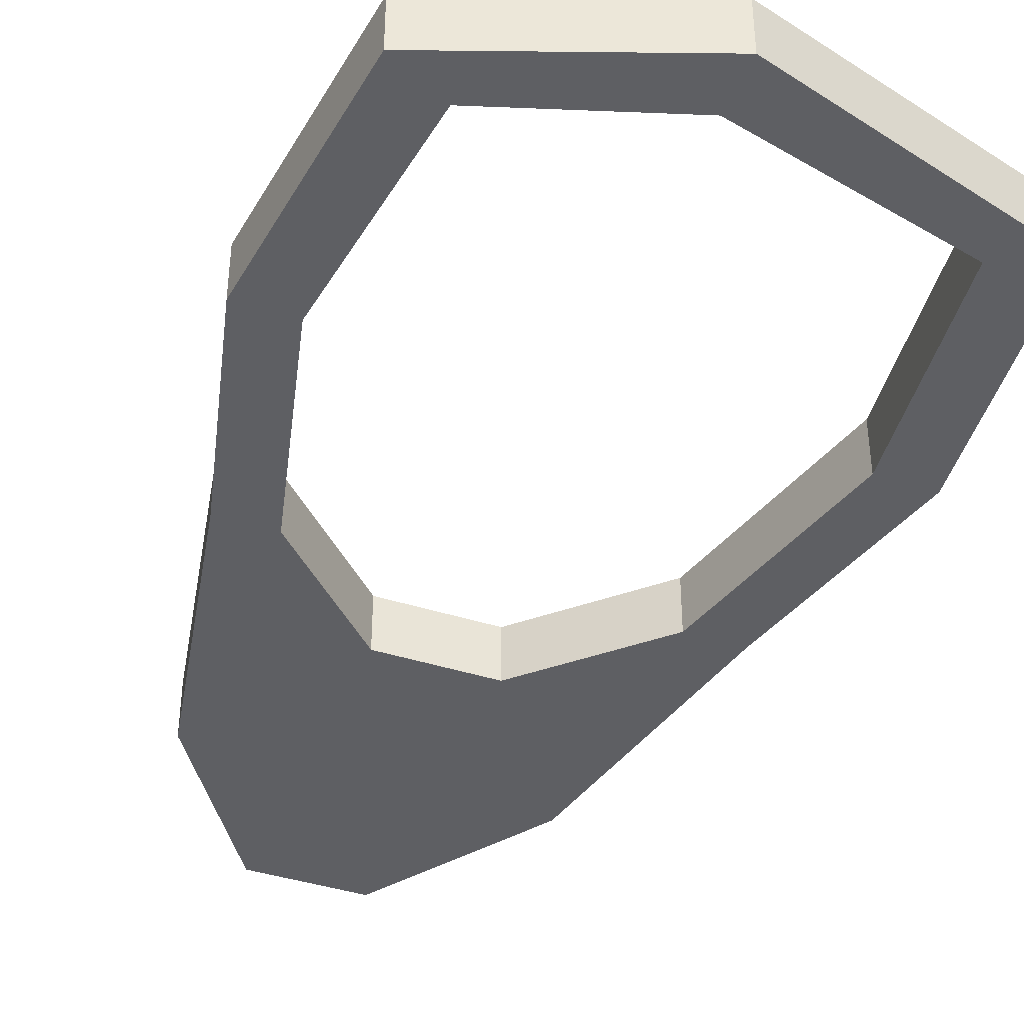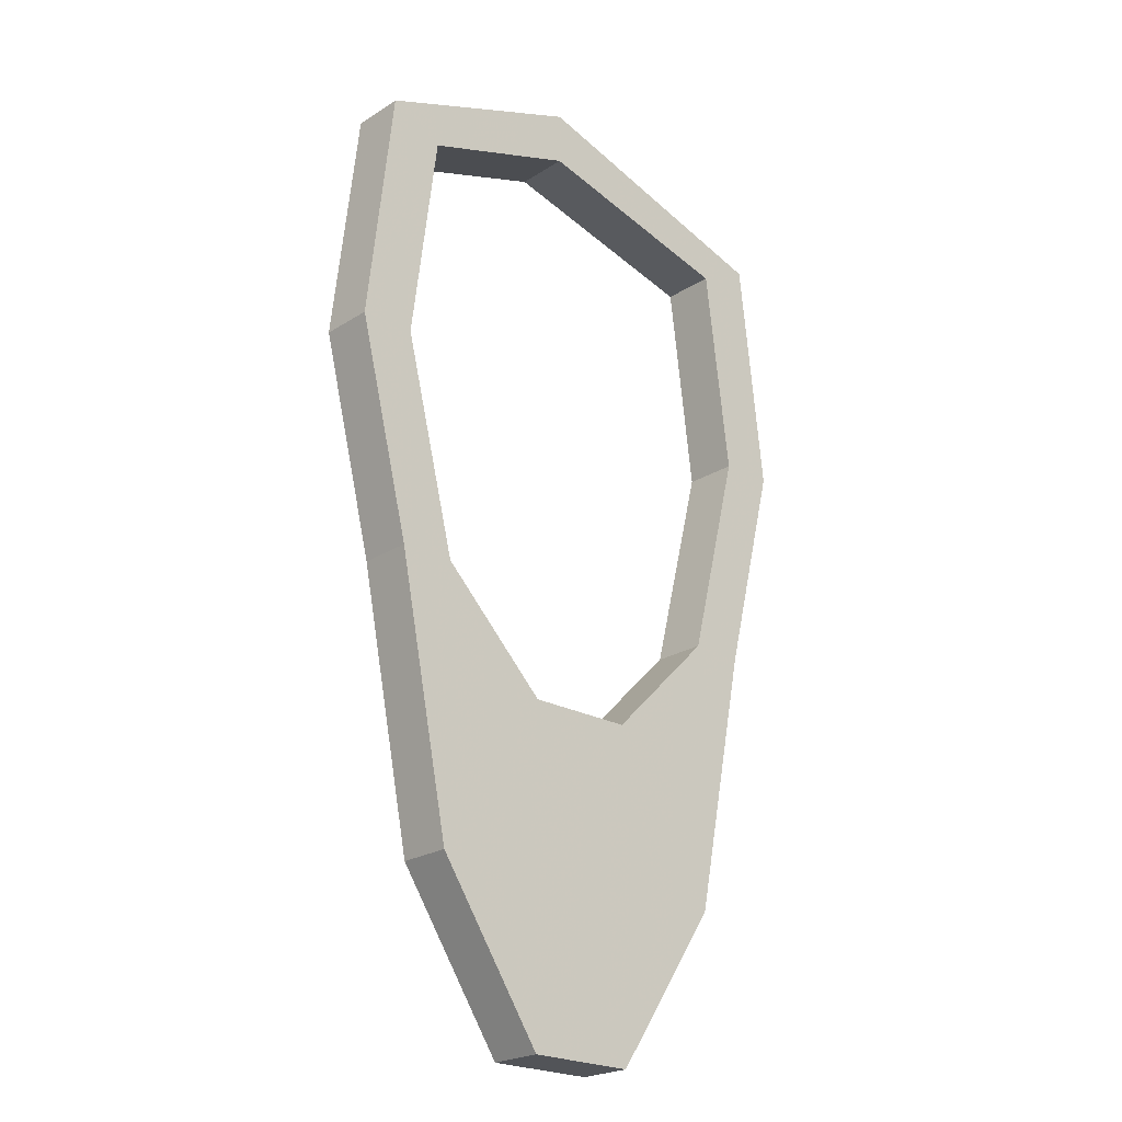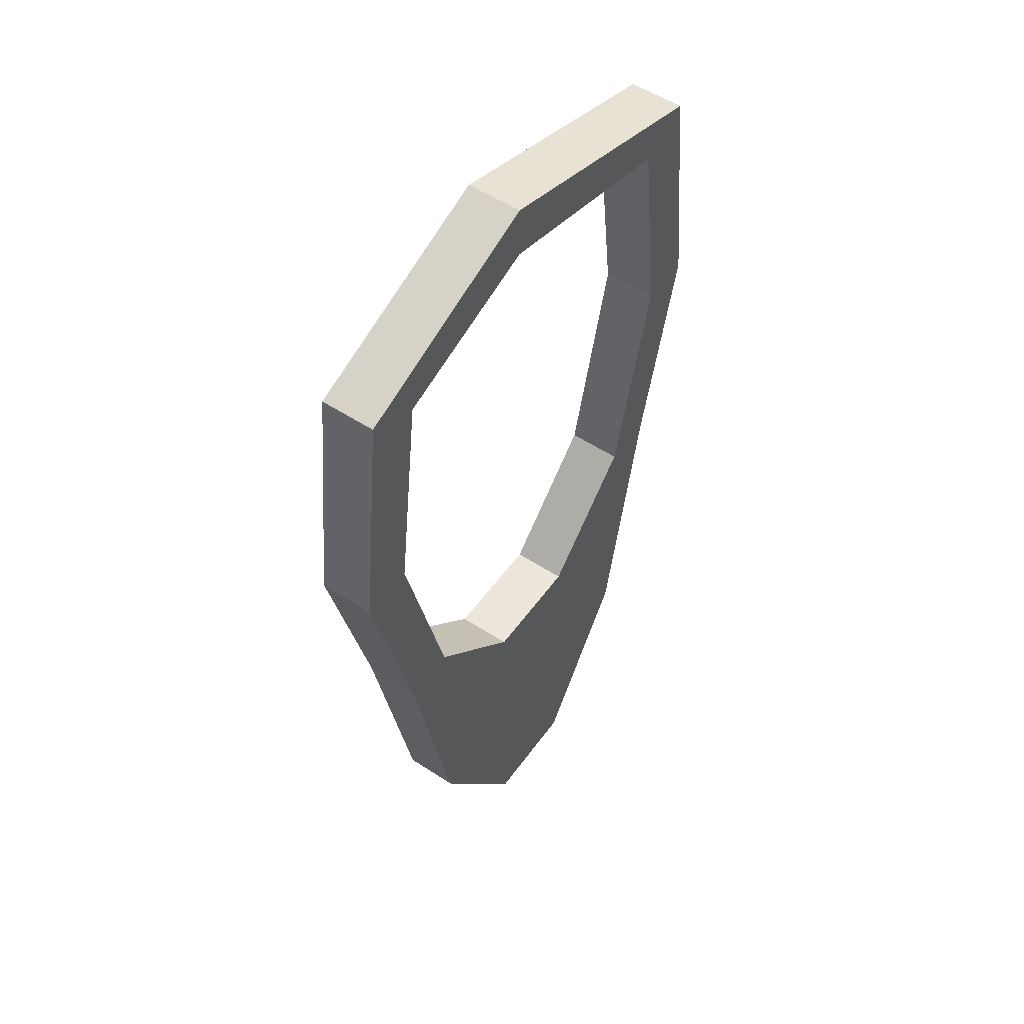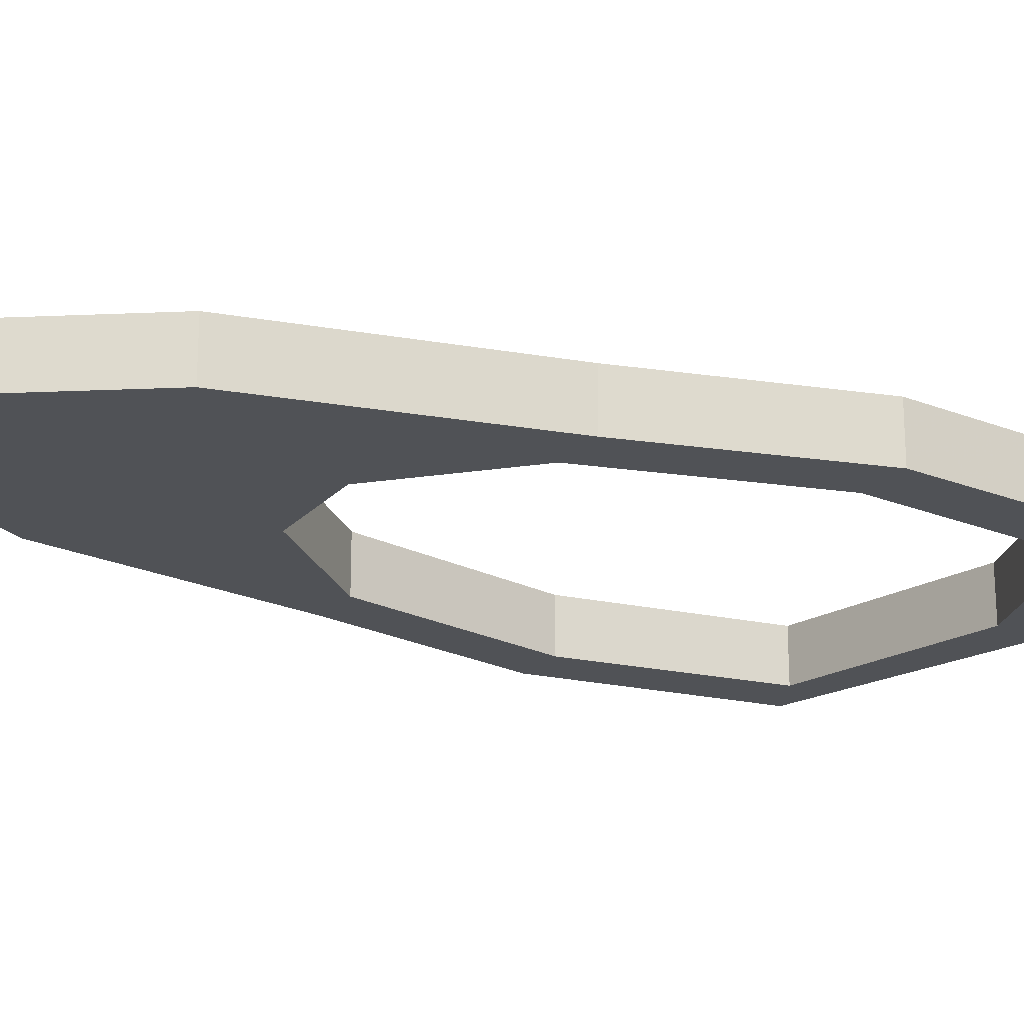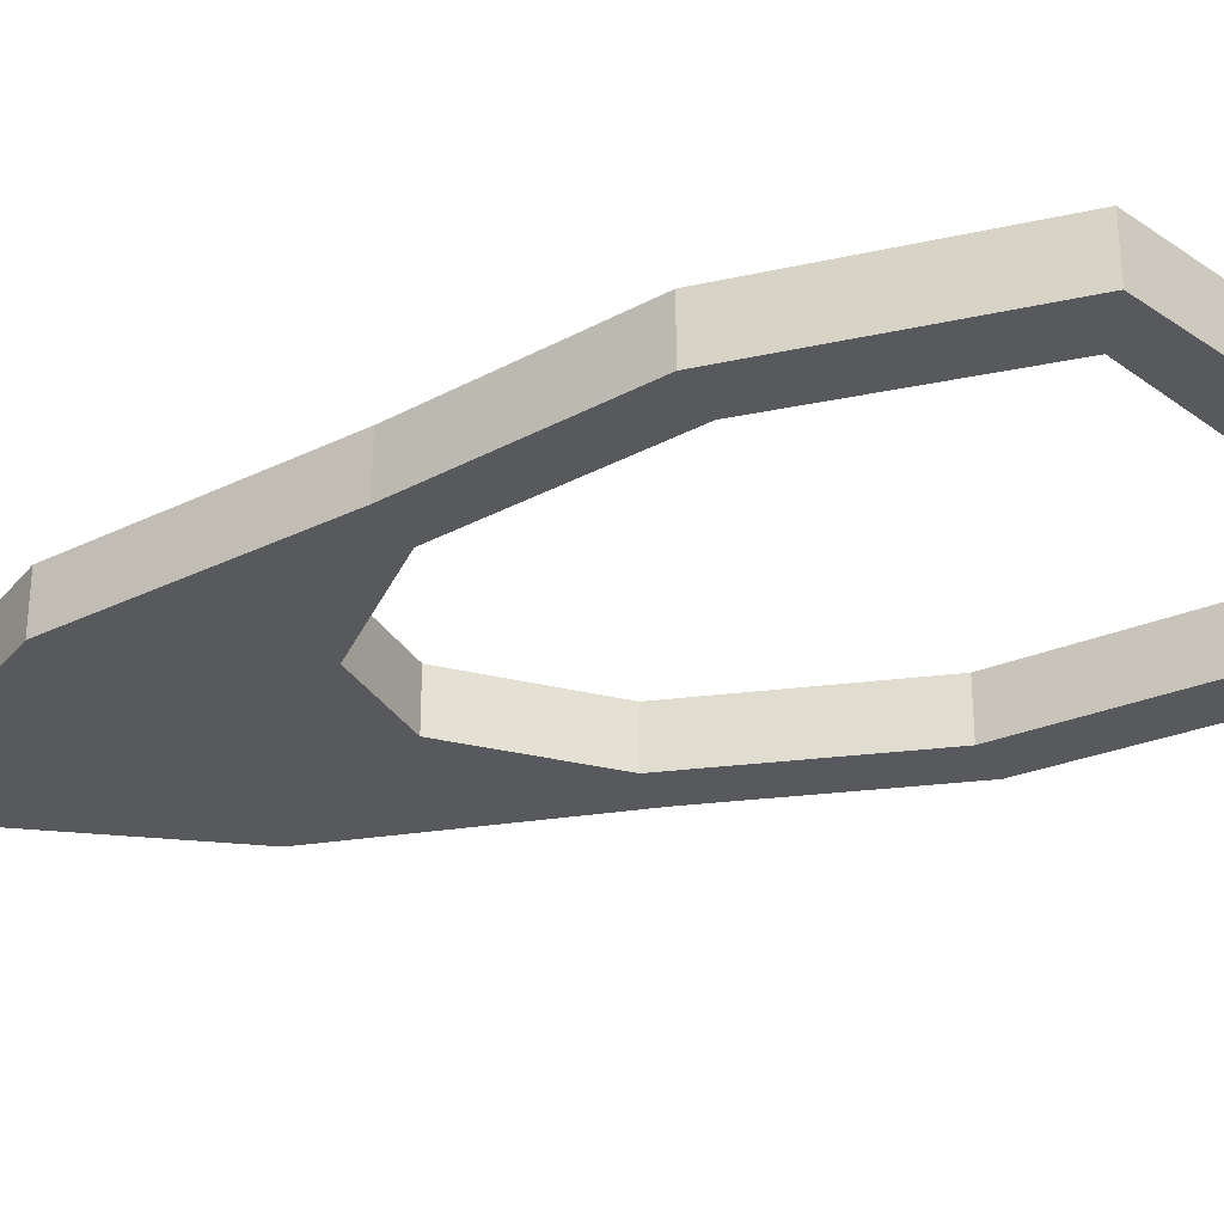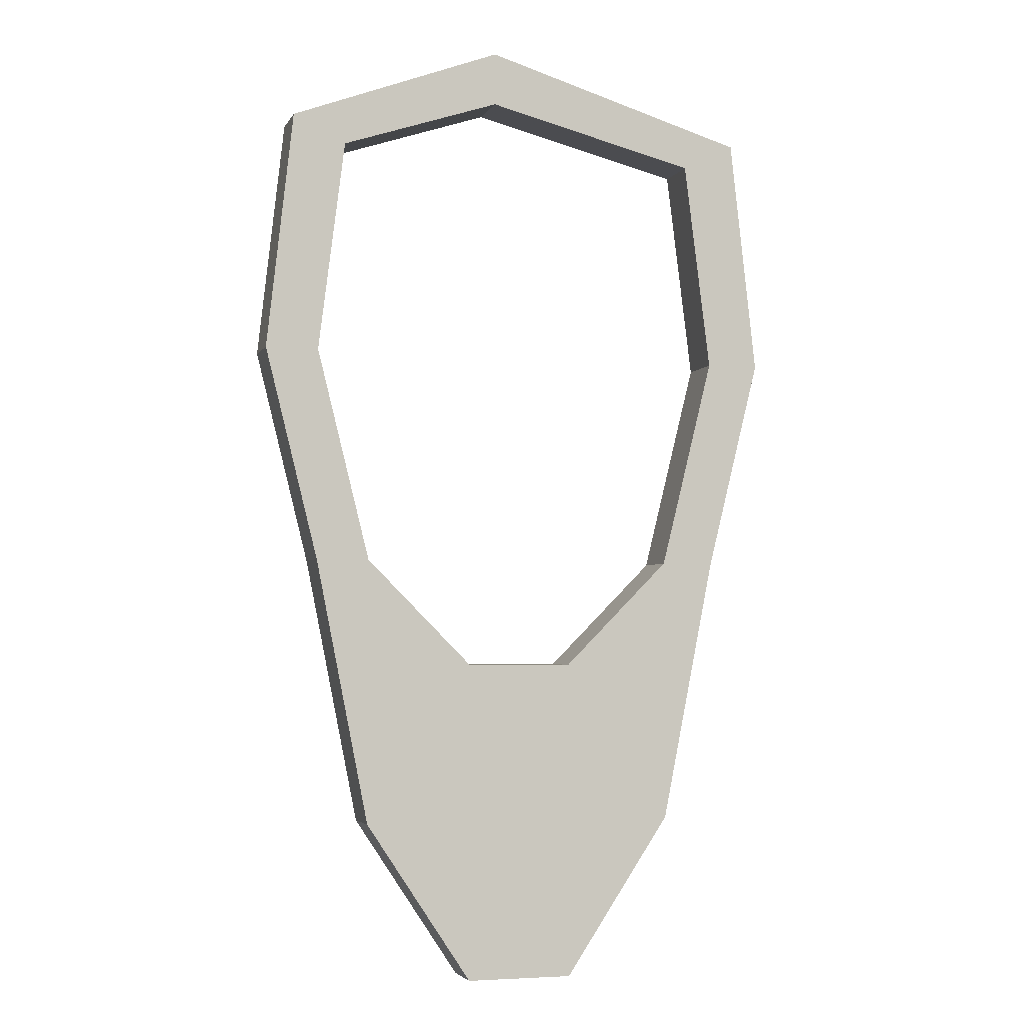
<metadata>
{"format":"obj","ext":"obj","renderer":"f3d","projection":"perspective","resolution":1024,"background":"white","views":[{"elev":-41.1,"azim":-21.3,"up":"+Y"},{"elev":-22.9,"azim":-42.8,"up":"+Z"},{"elev":53.4,"azim":-55.1,"up":"+Z"},{"elev":-20.7,"azim":-119.2,"up":"+Y"},{"elev":-29.5,"azim":-65.4,"up":"+Y"},{"elev":-3.9,"azim":-16.7,"up":"+Z"}]}
</metadata>
<code>
v -0.01562 -0.007812 -0.08594
v -0.04688 -0.007812 -0.05469
v -0.04688 -0.02344 -0.05469
v -0.01562 -0.02344 -0.08594
v 0.01562 -0.007812 -0.08594
v 0.04688 -0.007812 -0.1328
v 0.01562 -0.007812 -0.1797
v -0.01562 -0.007812 -0.1797
v -0.04688 -0.007812 -0.1328
v -0.0625 -0.007812 -0.05469
v -0.07812 -0.007812 0.007812
v -0.0625 -0.007812 0.007812
v -0.0625 -0.02344 0.007812
v -0.0625 -0.02344 -0.05469
v -0.04688 -0.02344 -0.1328
v 0.01562 -0.02344 -0.08594
v 0.04688 -0.007812 -0.05469
v 0.0625 -0.007812 -0.05469
v 0.0625 -0.02344 -0.05469
v 0.04688 -0.02344 -0.1328
v 0.01562 -0.02344 -0.1797
v -0.01562 -0.02344 -0.1797
v -0.07812 -0.02344 0.007812
v -0.07031 -0.007812 0.07812
v -0.05469 -0.007812 0.07031
v -0.05469 -0.02344 0.07031
v -0.007812 -0.007812 0.08594
v -0.007812 -0.02344 0.08594
v -0.07031 -0.02344 0.07812
v -0.007812 -0.007812 0.1016
v 0.07031 -0.007812 0.07812
v 0.05469 -0.007812 0.07031
v 0.05469 -0.02344 0.07031
v -0.007812 -0.02344 0.1016
v 0.07031 -0.02344 0.07812
v 0.07812 -0.007812 0.007812
v 0.0625 -0.007812 0.007812
v 0.0625 -0.02344 0.007812
v 0.04688 -0.02344 -0.05469
v 0.07812 -0.02344 0.007812
v 0.007812 -0.007812 -0.09375
v 0.03906 -0.007812 -0.1328
v 0.007812 -0.007812 -0.1719
v -0.007812 -0.007812 -0.1719
v -0.03906 -0.007812 -0.1328
v -0.007812 -0.007812 -0.09375
v -0.007812 -0.02344 -0.09375
v -0.03906 -0.02344 -0.1328
v -0.007812 -0.02344 -0.1719
v 0.007812 -0.02344 -0.1719
v 0.03906 -0.02344 -0.1328
v 0.007812 -0.02344 -0.09375
f 1 2 3
f 1 3 4
f 1 4 5
f 1 5 6
f 1 6 7
f 1 7 8
f 1 8 9
f 1 9 10
f 1 10 2
f 2 10 11
f 2 11 12
f 2 12 13
f 2 13 3
f 3 13 14
f 3 14 15
f 3 15 4
f 4 15 16
f 4 16 5
f 5 16 17
f 5 17 6
f 6 17 18
f 6 18 19
f 6 19 20
f 6 20 7
f 7 20 21
f 7 21 8
f 8 21 22
f 8 22 9
f 9 22 15
f 9 15 10
f 10 15 14
f 10 14 11
f 11 14 23
f 11 23 24
f 11 24 12
f 12 24 25
f 12 25 26
f 12 26 13
f 13 26 23
f 13 23 14
f 25 27 28
f 25 28 26
f 26 28 29
f 26 29 23
f 23 29 24
f 24 29 30
f 24 30 25
f 25 30 27
f 27 30 31
f 27 31 32
f 27 32 33
f 27 33 28
f 28 33 34
f 28 34 29
f 29 34 30
f 30 34 31
f 31 34 35
f 31 35 36
f 31 36 32
f 32 36 37
f 32 37 38
f 32 38 33
f 33 38 35
f 33 35 34
f 37 17 39
f 37 39 38
f 38 39 40
f 38 40 35
f 35 40 36
f 36 40 18
f 36 18 37
f 37 18 17
f 17 16 39
f 39 16 19
f 39 19 40
f 40 19 18
f 16 20 19
f 20 16 15
f 20 15 21
f 21 15 22
f 41 42 43
f 41 43 44
f 41 44 45
f 41 45 46
f 47 48 49
f 47 49 50
f 47 50 51
f 47 51 52

</code>
